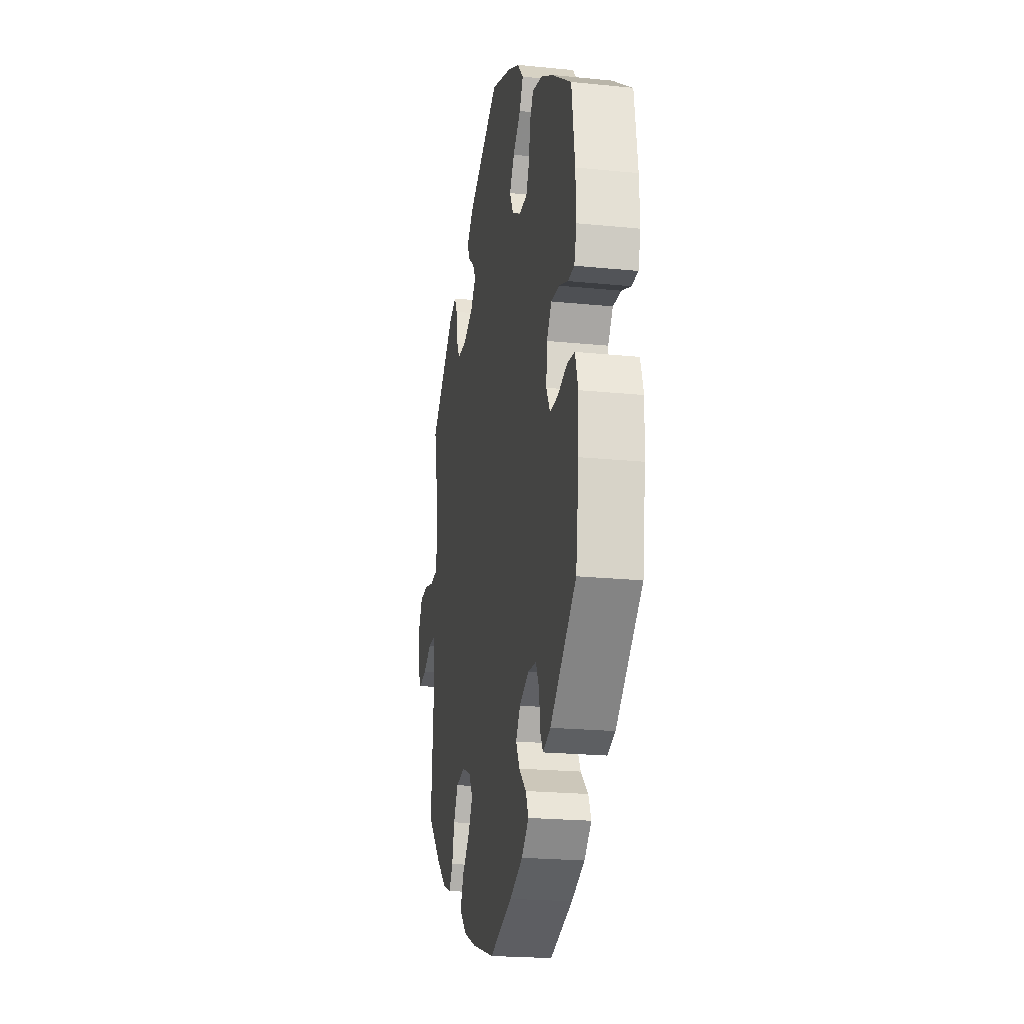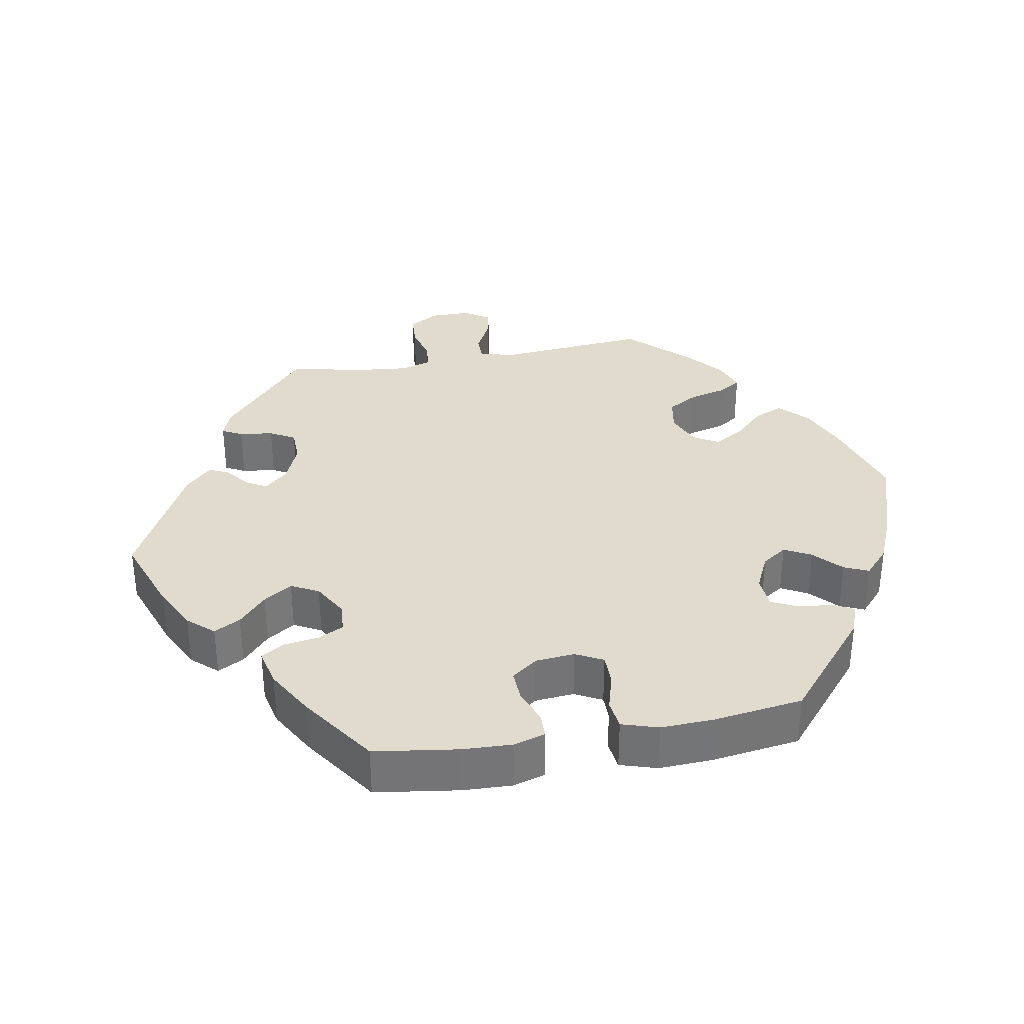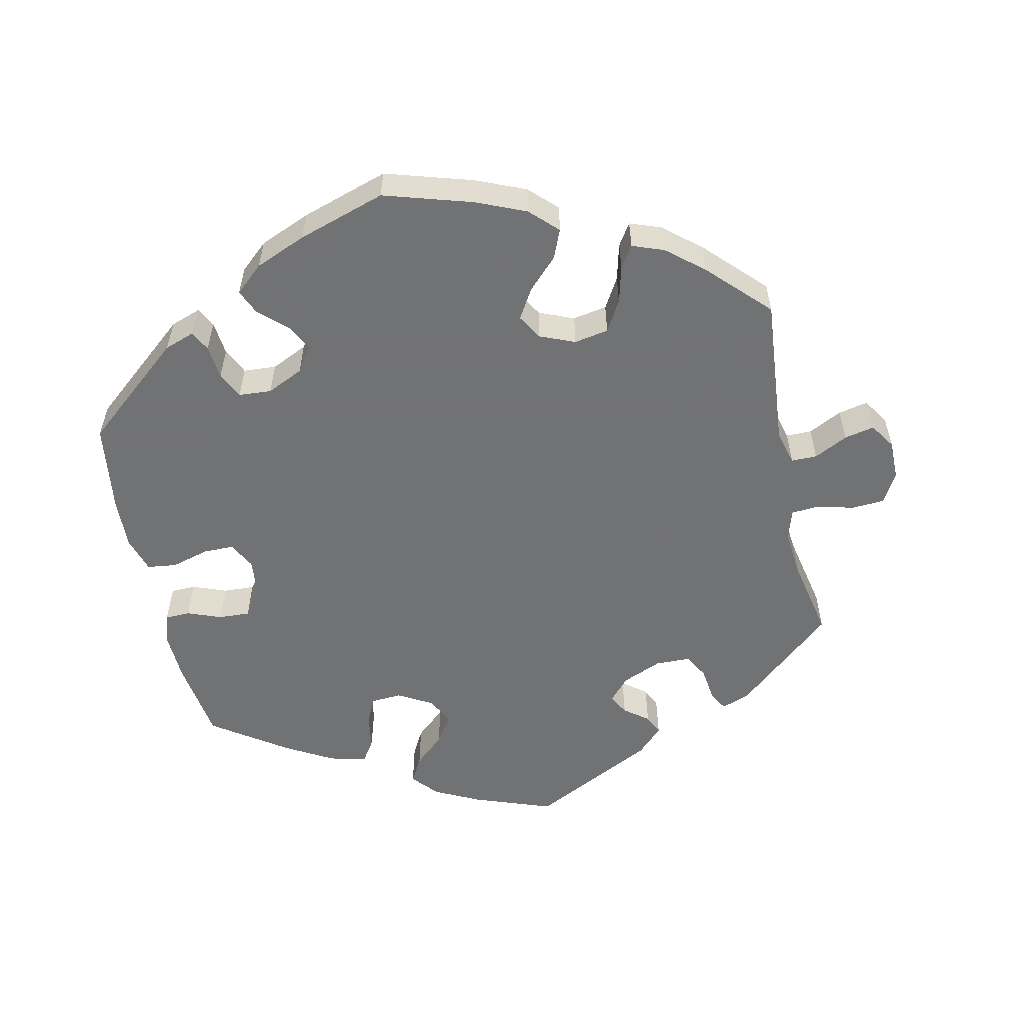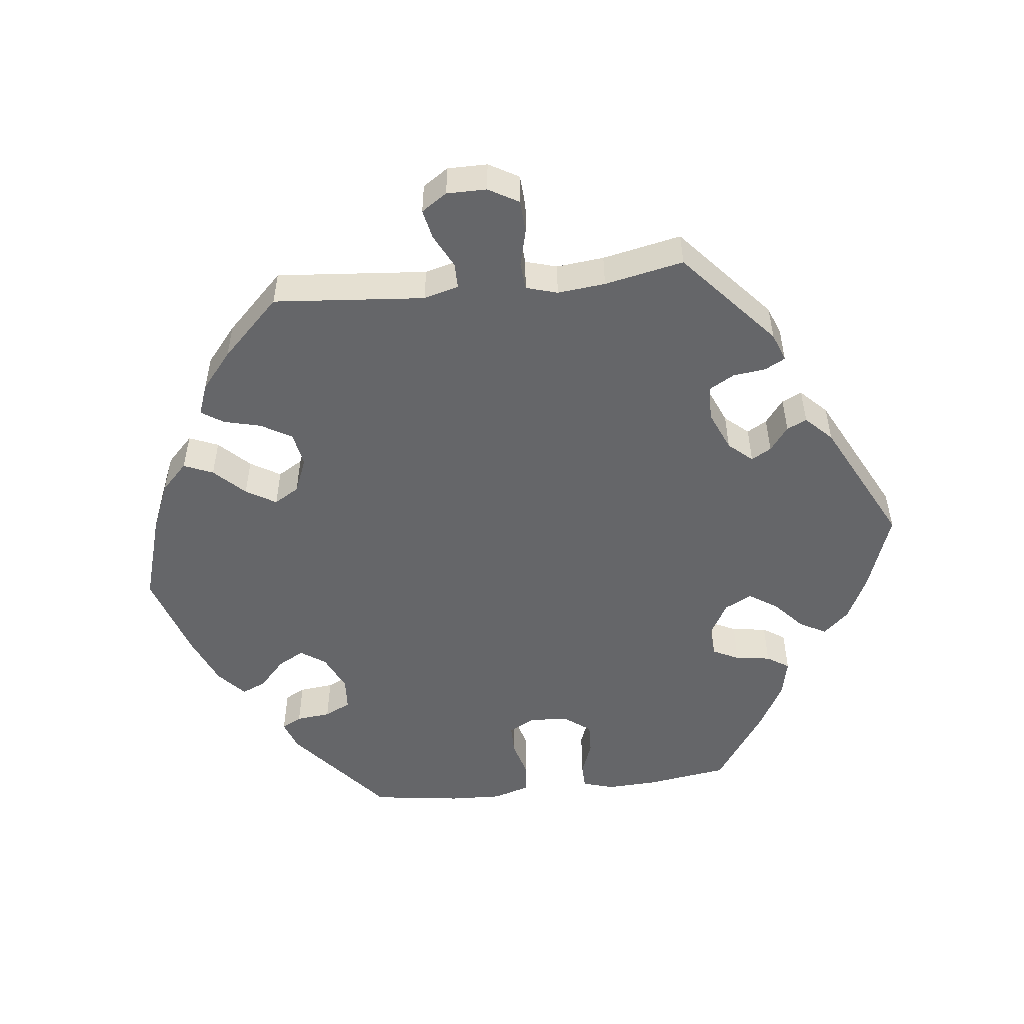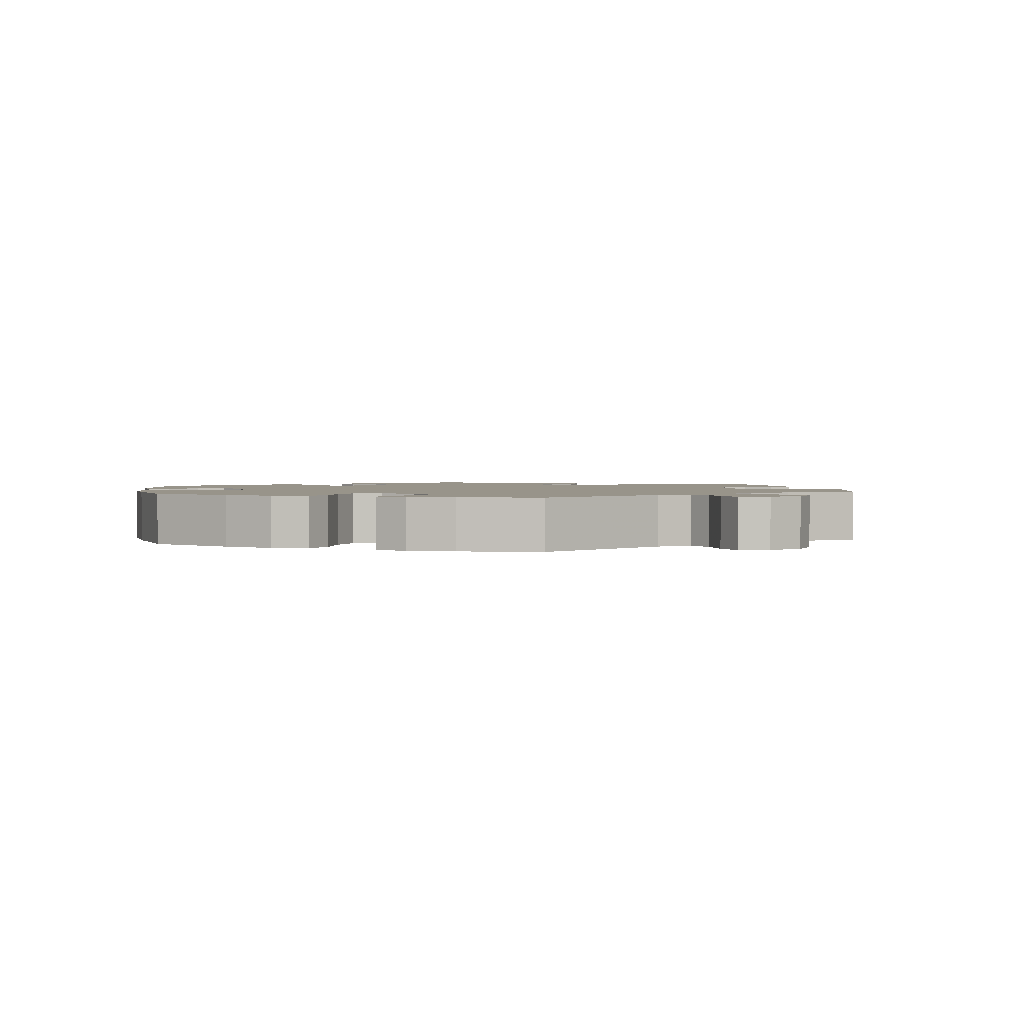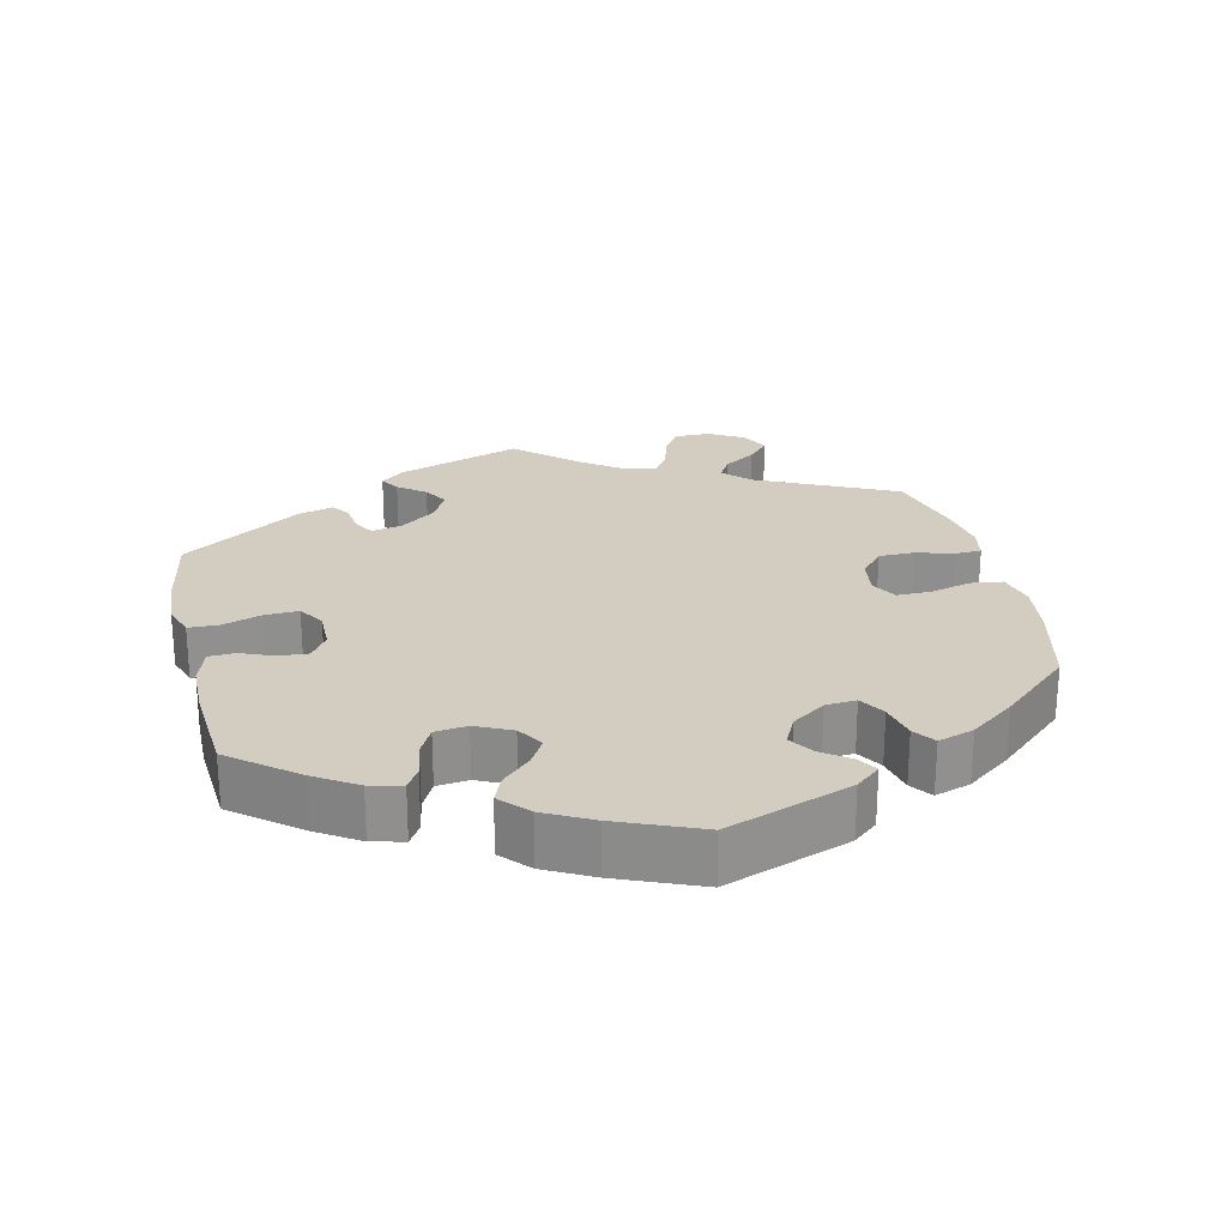
<metadata>
{"format":"obj","ext":"obj","renderer":"f3d","projection":"perspective","resolution":1024,"background":"white","views":[{"elev":-21.3,"azim":79.8,"up":"+Z"},{"elev":33.9,"azim":79.6,"up":"+Y"},{"elev":-55.6,"azim":-168.0,"up":"+Y"},{"elev":-51.8,"azim":-83.6,"up":"+Y"},{"elev":1.8,"azim":-127.9,"up":"+Y"},{"elev":24.6,"azim":107.1,"up":"+Y"}]}
</metadata>
<code>
v -0.483 0.07 -0.076
v -0.496 0.07 -0.027
v -0.532 0.07 -0.027
v -0.579 0.07 -0.051
v -0.621 0.07 -0.06
v -0.645 0.07 -0.024
v -0.645 0.07 0.032
v -0.621 0.07 0.074
v -0.575 0.07 0.077
v -0.523 0.07 0.064
v -0.484 0.07 0.067
v -0.471 0.07 0.111
v -0.478 0.07 0.178
v -0.501 0.07 0.289
v -0.364 0.07 0.409
v -0.324 0.07 0.424
v -0.309 0.07 0.396
v -0.303 0.07 0.349
v -0.283 0.07 0.314
v -0.234 0.07 0.313
v -0.178 0.07 0.337
v -0.149 0.07 0.37
v -0.165 0.07 0.398
v -0.199 0.07 0.424
v -0.212 0.07 0.452
v -0.176 0.07 0.488
v 0 0.07 0.578
v 0.112 0.07 0.538
v 0.175 0.07 0.507
v 0.207 0.07 0.471
v 0.187 0.07 0.434
v 0.145 0.07 0.396
v 0.119 0.07 0.356
v 0.139 0.07 0.318
v 0.187 0.07 0.291
v 0.23 0.07 0.294
v 0.248 0.07 0.331
v 0.255 0.07 0.38
v 0.275 0.07 0.411
v 0.328 0.07 0.399
v 0.394 0.07 0.362
v 0.5 0.07 0.29
v 0.517 0.07 0.174
v 0.52 0.07 0.105
v 0.507 0.07 0.061
v 0.472 0.07 0.06
v 0.424 0.07 0.078
v 0.38 0.07 0.08
v 0.353 0.07 0.044
v 0.348 0.07 -0.011
v 0.368 0.07 -0.049
v 0.411 0.07 -0.049
v 0.464 0.07 -0.034
v 0.505 0.07 -0.039
v 0.521 0.07 -0.09
v 0.518 0.07 -0.164
v 0.501 0.07 -0.288
v 0.36 0.07 -0.407
v 0.318 0.07 -0.422
v 0.303 0.07 -0.394
v 0.298 0.07 -0.346
v 0.28 0.07 -0.309
v 0.234 0.07 -0.306
v 0.183 0.07 -0.33
v 0.159 0.07 -0.365
v 0.179 0.07 -0.402
v 0.218 0.07 -0.438
v 0.233 0.07 -0.472
v 0.194 0.07 -0.507
v 0.123 0.07 -0.537
v 0 0.07 -0.577
v -0.124 0.07 -0.54
v -0.193 0.07 -0.511
v -0.231 0.07 -0.474
v -0.214 0.07 -0.433
v -0.173 0.07 -0.391
v -0.148 0.07 -0.349
v -0.169 0.07 -0.314
v -0.218 0.07 -0.294
v -0.266 0.07 -0.303
v -0.291 0.07 -0.346
v -0.304 0.07 -0.398
v -0.324 0.07 -0.429
v -0.368 0.07 -0.413
v -0.42 0.07 -0.37
v -0.501 0.07 -0.288
v -0.483 0 -0.076
v -0.496 0 -0.027
v -0.532 0 -0.027
v -0.579 0 -0.051
v -0.621 0 -0.06
v -0.645 0 -0.024
v -0.645 0 0.032
v -0.621 0 0.074
v -0.575 0 0.077
v -0.523 0 0.064
v -0.484 0 0.067
v -0.471 0 0.111
v -0.478 0 0.178
v -0.501 0 0.289
v -0.364 0 0.409
v -0.324 0 0.424
v -0.309 0 0.396
v -0.303 0 0.349
v -0.283 0 0.314
v -0.234 0 0.313
v -0.178 0 0.337
v -0.149 0 0.37
v -0.165 0 0.398
v -0.199 0 0.424
v -0.212 0 0.452
v -0.176 0 0.488
v 0 0 0.578
v 0.112 0 0.538
v 0.175 0 0.507
v 0.207 0 0.471
v 0.187 0 0.434
v 0.145 0 0.396
v 0.119 0 0.356
v 0.139 0 0.318
v 0.187 0 0.291
v 0.23 0 0.294
v 0.248 0 0.331
v 0.255 0 0.38
v 0.275 0 0.411
v 0.328 0 0.399
v 0.394 0 0.362
v 0.5 0 0.29
v 0.517 0 0.174
v 0.52 0 0.105
v 0.507 0 0.061
v 0.472 0 0.06
v 0.424 0 0.078
v 0.38 0 0.08
v 0.353 0 0.044
v 0.348 0 -0.011
v 0.368 0 -0.049
v 0.411 0 -0.049
v 0.464 0 -0.034
v 0.505 0 -0.039
v 0.521 0 -0.09
v 0.518 0 -0.164
v 0.501 0 -0.288
v 0.36 0 -0.407
v 0.318 0 -0.422
v 0.303 0 -0.394
v 0.298 0 -0.346
v 0.28 0 -0.309
v 0.234 0 -0.306
v 0.183 0 -0.33
v 0.159 0 -0.365
v 0.179 0 -0.402
v 0.218 0 -0.438
v 0.233 0 -0.472
v 0.194 0 -0.507
v 0.123 0 -0.537
v 0 0 -0.577
v -0.124 0 -0.54
v -0.193 0 -0.511
v -0.231 0 -0.474
v -0.214 0 -0.433
v -0.173 0 -0.391
v -0.148 0 -0.349
v -0.169 0 -0.314
v -0.218 0 -0.294
v -0.266 0 -0.303
v -0.291 0 -0.346
v -0.304 0 -0.398
v -0.324 0 -0.429
v -0.368 0 -0.413
v -0.42 0 -0.37
v -0.501 0 -0.288
f 85 86 1
f 84 85 1
f 81 82 83 84
f 80 81 84 1
f 79 80 1 2
f 78 79 2
f 73 74 75 76
f 73 76 77
f 72 73 77
f 71 72 77
f 70 71 77 78
f 66 67 68 69
f 65 66 69 70
f 58 59 60 61
f 58 61 62
f 57 58 62
f 56 57 62 63
f 52 53 54 55
f 51 52 55 56
f 44 45 46 47
f 44 47 48
f 43 44 48
f 42 43 48
f 41 42 48 49
f 37 38 39 40
f 36 37 40 41
f 29 30 31 32
f 29 32 33
f 28 29 33
f 27 28 33
f 26 27 33 34
f 23 24 25 26
f 22 23 26 34
f 15 16 17 18
f 13 14 15 18
f 12 13 18 19
f 11 12 19 20
f 7 8 9 10
f 7 10 11
f 6 7 11
f 3 4 5 6
f 2 3 6 11
f 65 70 78 2
f 51 56 63 64
f 50 51 64 65
f 49 50 65 2
f 36 41 49 2
f 21 22 34 35
f 11 20 21 35
f 2 11 35 36
f 87 172 171
f 87 171 170
f 170 169 168 167
f 87 170 167 166
f 88 87 166 165
f 88 165 164
f 162 161 160 159
f 163 162 159
f 163 159 158
f 163 158 157
f 164 163 157 156
f 155 154 153 152
f 156 155 152 151
f 147 146 145 144
f 148 147 144
f 148 144 143
f 149 148 143 142
f 141 140 139 138
f 142 141 138 137
f 133 132 131 130
f 134 133 130
f 134 130 129
f 134 129 128
f 135 134 128 127
f 126 125 124 123
f 127 126 123 122
f 118 117 116 115
f 119 118 115
f 119 115 114
f 119 114 113
f 120 119 113 112
f 112 111 110 109
f 120 112 109 108
f 104 103 102 101
f 104 101 100 99
f 105 104 99 98
f 106 105 98 97
f 96 95 94 93
f 97 96 93
f 97 93 92
f 92 91 90 89
f 97 92 89 88
f 88 164 156 151
f 150 149 142 137
f 151 150 137 136
f 88 151 136 135
f 88 135 127 122
f 121 120 108 107
f 121 107 106 97
f 122 121 97 88
f 1 87 88 2
f 2 88 89 3
f 3 89 90 4
f 4 90 91 5
f 5 91 92 6
f 6 92 93 7
f 7 93 94 8
f 8 94 95 9
f 9 95 96 10
f 10 96 97 11
f 11 97 98 12
f 12 98 99 13
f 13 99 100 14
f 14 100 101 15
f 15 101 102 16
f 16 102 103 17
f 17 103 104 18
f 18 104 105 19
f 19 105 106 20
f 20 106 107 21
f 21 107 108 22
f 22 108 109 23
f 23 109 110 24
f 24 110 111 25
f 25 111 112 26
f 26 112 113 27
f 27 113 114 28
f 28 114 115 29
f 29 115 116 30
f 30 116 117 31
f 31 117 118 32
f 32 118 119 33
f 33 119 120 34
f 34 120 121 35
f 35 121 122 36
f 36 122 123 37
f 37 123 124 38
f 38 124 125 39
f 39 125 126 40
f 40 126 127 41
f 41 127 128 42
f 42 128 129 43
f 43 129 130 44
f 44 130 131 45
f 45 131 132 46
f 46 132 133 47
f 47 133 134 48
f 48 134 135 49
f 49 135 136 50
f 50 136 137 51
f 51 137 138 52
f 52 138 139 53
f 53 139 140 54
f 54 140 141 55
f 55 141 142 56
f 56 142 143 57
f 57 143 144 58
f 58 144 145 59
f 59 145 146 60
f 60 146 147 61
f 61 147 148 62
f 62 148 149 63
f 63 149 150 64
f 64 150 151 65
f 65 151 152 66
f 66 152 153 67
f 67 153 154 68
f 68 154 155 69
f 69 155 156 70
f 70 156 157 71
f 71 157 158 72
f 72 158 159 73
f 73 159 160 74
f 74 160 161 75
f 75 161 162 76
f 76 162 163 77
f 77 163 164 78
f 78 164 165 79
f 79 165 166 80
f 80 166 167 81
f 81 167 168 82
f 82 168 169 83
f 83 169 170 84
f 84 170 171 85
f 85 171 172 86
f 86 172 87 1

</code>
